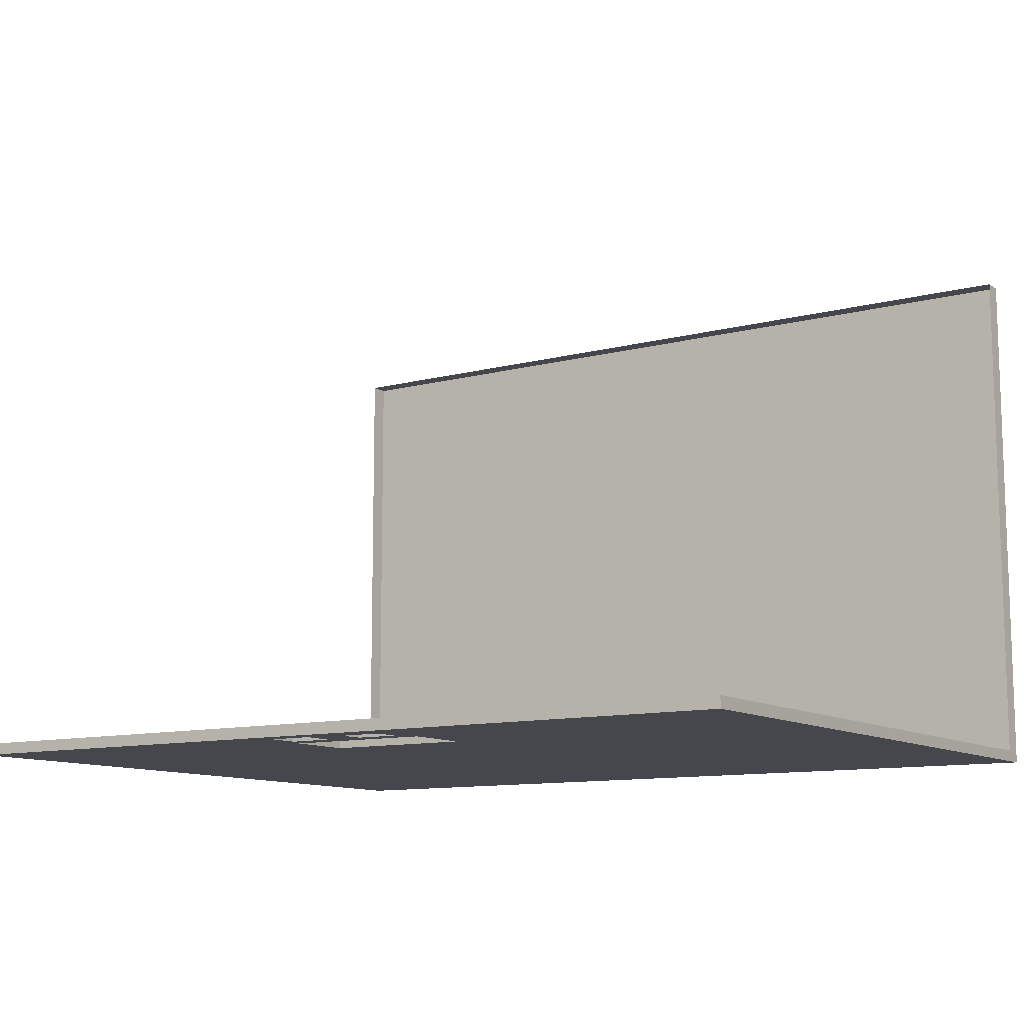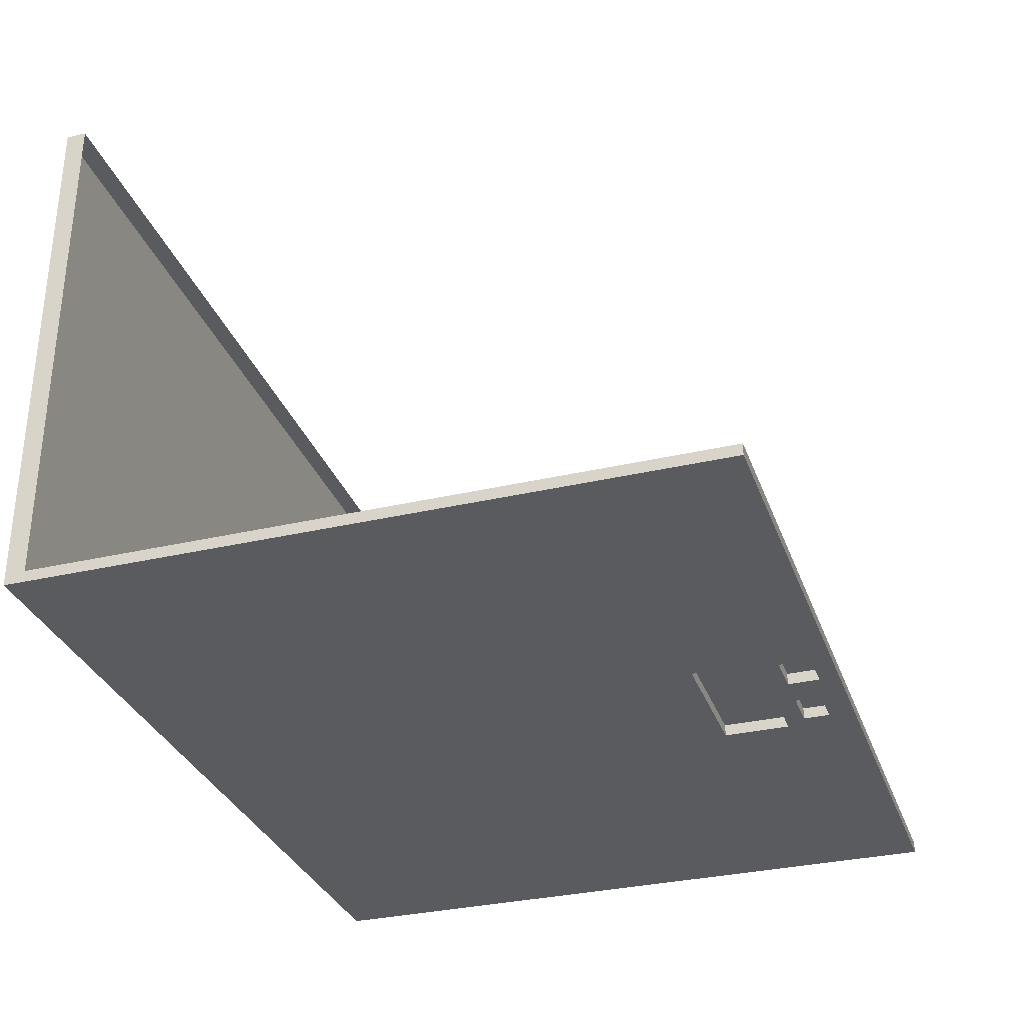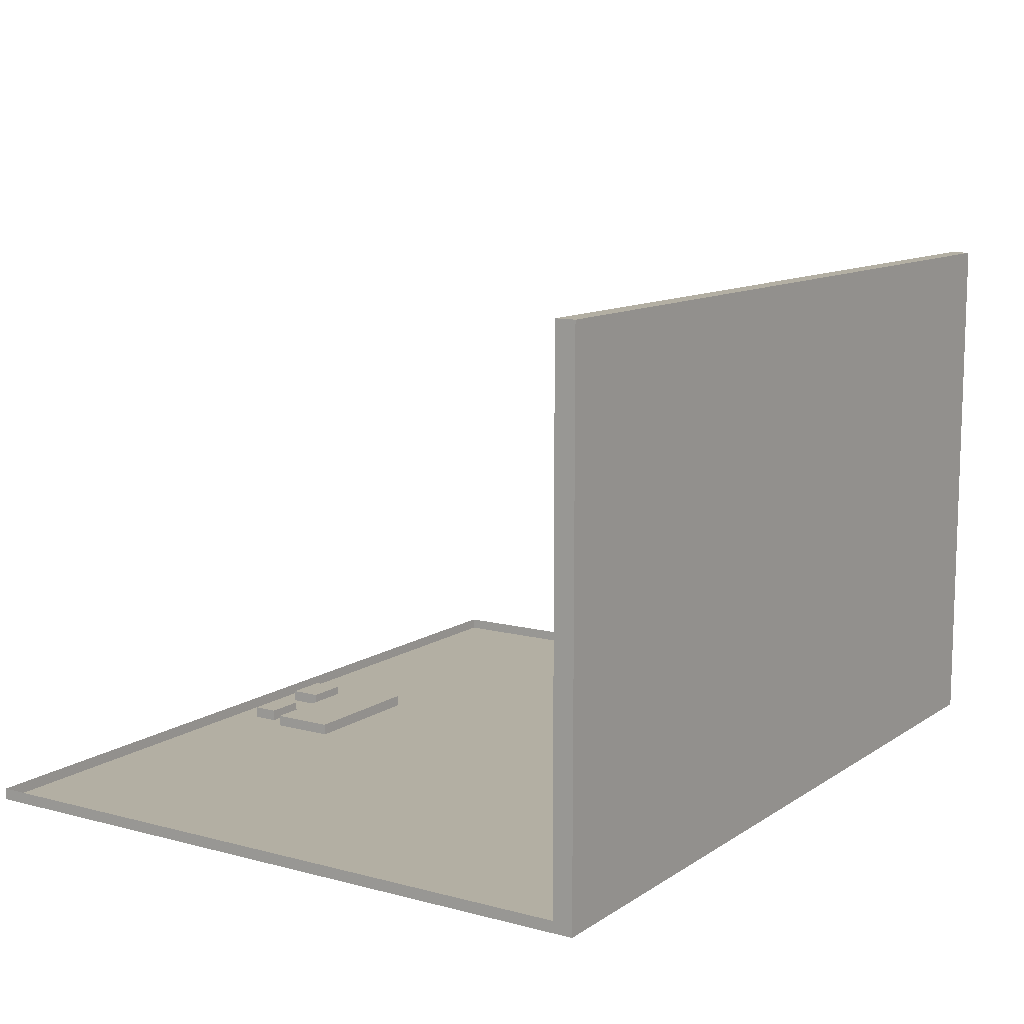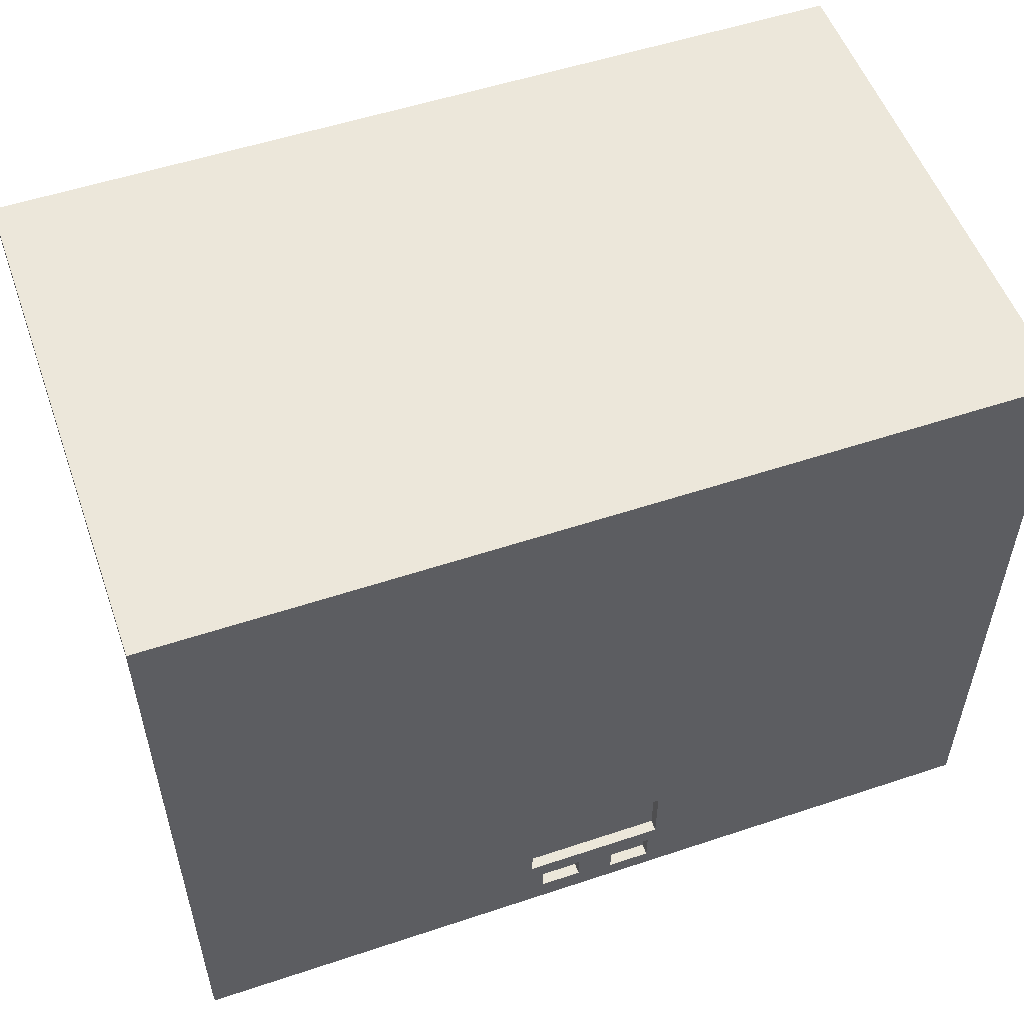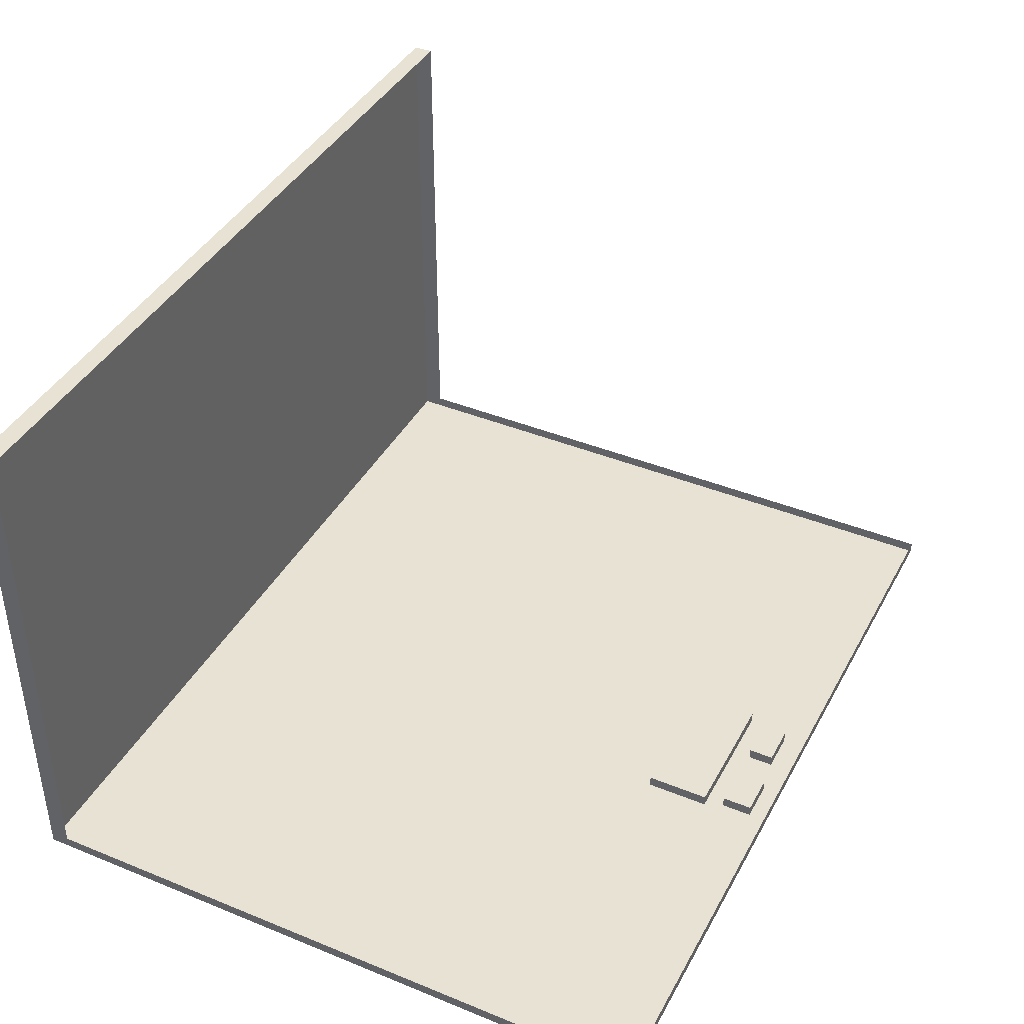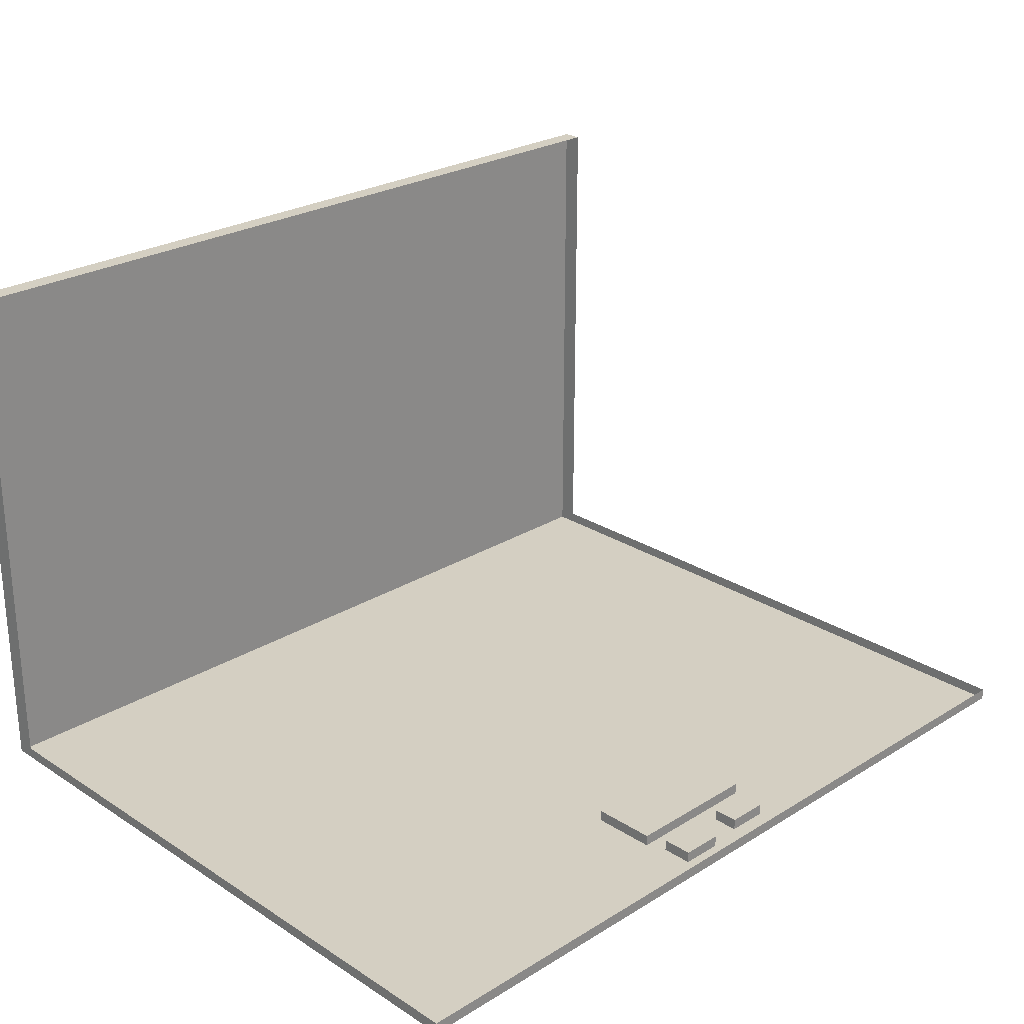
<metadata>
{"format":"obj","ext":"obj","renderer":"f3d","projection":"perspective","resolution":1024,"background":"white","views":[{"elev":-11.0,"azim":-146.7,"up":"+Y"},{"elev":-32.0,"azim":108.2,"up":"+Y"},{"elev":11.1,"azim":-57.0,"up":"+Y"},{"elev":53.9,"azim":-19.5,"up":"+Z"},{"elev":40.9,"azim":116.4,"up":"+Y"},{"elev":25.5,"azim":135.6,"up":"+Y"}]}
</metadata>
<code>
v -0.06357 -0.02322 -0.2139
v 0.05235 -0.02322 -0.1605
v -0.06357 -0.02322 -0.1605
v 0.05235 -0.02322 -0.2139
v -0.06357 -0.0325 -0.1605
v 0.05235 -0.0325 -0.2139
v 0.05235 -0.0325 -0.1605
v -0.06357 -0.0325 -0.2139
v 0.3472 -0.0325 -0.1201
v -0.3576 -0.0325 -0.271
v 0.3472 -0.0325 -0.271
v 0.2836 -0.0325 -0.1201
v 0.005686 -0.0325 -0.1201
v -0.05313 -0.0325 -0.2292
v 0.0459 -0.0325 -0.2294
v 0.3472 -0.02322 -0.271
v 0.22 -0.0325 -0.1201
v 0.3472 -0.0325 -0.0747
v -0.05878 -0.0325 -0.1201
v 0.08495 -0.0325 -0.1201
v -0.05313 -0.0325 -0.2501
v -0.01937 -0.0325 -0.2292
v 0.0459 -0.0325 -0.2549
v 0.3472 -0.02322 -0.1201
v 0.1497 -0.0325 -0.1201
v 0.2836 -0.0325 -0.02934
v 0.3472 -0.0325 -0.02934
v -0.1012 -0.0325 -0.1201
v 0.005686 -0.0325 0.2878
v 0.08495 -0.0325 0.2878
v -0.01937 -0.0325 -0.2501
v -0.05313 -0.02322 -0.2501
v -0.01937 -0.02322 -0.2292
v 0.01112 -0.0325 -0.2294
v 0.0459 -0.02322 -0.2294
v -0.3576 -0.02322 -0.271
v 0.22 -0.0325 0.2878
v 0.2836 -0.0325 0.2878
v 0.3472 -0.02322 -0.0747
v -0.1436 -0.0325 -0.1201
v -0.05878 -0.0325 0.2878
v 0.1497 -0.0325 0.2878
v 0.01112 -0.0325 -0.2549
v -0.05313 -0.02322 -0.2292
v 0.0459 -0.02322 -0.2549
v 0.3472 -0.0325 0.2878
v 0.3472 -0.0325 0.01602
v 0.3472 -0.02322 -0.02934
v -0.1971 -0.0325 -0.1201
v -0.1436 -0.0325 0.2387
v -0.1012 -0.0325 0.2878
v -0.2868 0.0785 0.2878
v -0.01937 -0.02322 -0.2501
v 0.01112 -0.02322 -0.2294
v 0.01112 -0.02322 -0.2549
v 0.2348 0.0785 0.2878
v 0.3472 -0.0325 0.1798
v 0.2348 0.3405 0.2878
v 0.3472 -0.0325 0.06138
v -0.2321 -0.0325 -0.1201
v -0.3576 -0.0325 -0.1201
v 0.3472 -0.0325 0.1206
v 0.3472 -0.02322 0.1798
v 0.3472 -0.02322 0.2878
v 0.3472 -0.02322 0.01602
v -0.1971 -0.0325 0.2878
v -0.1436 -0.0325 0.2878
v -0.3576 -0.0325 -0.0747
v -0.2868 0.3405 0.2878
v 0.3472 -0.02322 0.1206
v 0.3472 0.4046 0.2878
v 0.3472 -0.02322 0.06138
v -0.2506 -0.0325 0.2878
v -0.3576 -0.0325 -0.02934
v -0.3576 0.4046 0.2878
v 0.3472 -0.02322 0.2715
v 0.3472 0.4046 0.2715
v -0.3576 -0.0325 0.1798
v -0.3576 -0.0325 0.01602
v -0.3576 -0.0325 0.2878
v -0.3576 -0.0325 0.1206
v -0.3576 -0.0325 0.06138
v -0.3576 -0.02322 0.2878
v -0.3576 0.4046 0.2715
v -0.3576 -0.02322 0.2715
v -0.3576 -0.02322 -0.1201
v -0.3576 -0.02322 -0.0747
v -0.3576 -0.02322 -0.02934
v -0.3576 -0.02322 0.01602
v -0.3576 -0.02322 0.1798
v -0.3576 -0.02322 0.06138
v -0.3576 -0.02322 0.1206
v 0.2836 -0.02322 -0.02934
g mesh1_mesh1-geometry
f 1 2 3
f 2 1 4
f 2 5 3
f 5 1 3
f 1 6 4
f 6 2 4
f 5 2 7
f 1 5 8
f 6 1 8
f 2 6 7
f 7 9 5
f 5 10 8
f 8 10 6
f 11 7 6
f 9 7 11
f 12 5 9
f 13 10 5
f 6 10 14
f 11 6 15
f 16 9 11
f 17 5 12
f 18 12 9
f 19 10 13
f 13 5 20
f 14 10 21
f 22 6 14
f 15 6 22
f 11 15 23
f 9 16 24
f 10 16 11
f 25 5 17
f 26 17 12
f 27 12 18
f 24 18 9
f 28 10 19
f 29 19 13
f 20 5 25
f 30 13 20
f 21 10 31
f 32 14 21
f 14 33 22
f 15 22 34
f 35 23 15
f 11 23 10
f 16 10 36
f 37 25 17
f 38 17 26
f 12 27 26
f 39 27 18
f 18 24 39
f 40 10 28
f 41 28 19
f 19 29 41
f 13 30 29
f 42 20 25
f 20 42 30
f 31 10 43
f 31 32 21
f 14 32 44
f 33 14 44
f 33 31 22
f 31 34 22
f 34 35 15
f 23 35 45
f 43 10 23
f 25 37 42
f 17 38 37
f 26 46 38
f 47 26 27
f 27 39 48
f 49 10 40
f 28 50 40
f 28 41 51
f 29 52 41
f 30 52 29
f 42 52 30
f 34 31 43
f 32 31 53
f 32 33 44
f 31 33 53
f 35 34 54
f 35 55 45
f 55 23 45
f 23 55 43
f 37 52 42
f 38 56 37
f 46 26 57
f 46 58 38
f 59 26 47
f 48 47 27
f 60 10 49
f 50 49 40
f 51 50 28
f 41 52 51
f 33 32 53
f 55 35 54
f 10 60 61
f 37 56 52
f 56 38 58
f 57 26 62
f 63 46 57
f 64 58 46
f 62 26 59
f 65 59 47
f 47 48 65
f 66 60 49
f 67 49 50
f 50 51 67
f 51 52 67
f 60 68 61
f 56 69 52
f 69 56 58
f 70 57 62
f 46 63 64
f 57 70 63
f 71 58 64
f 72 62 59
f 59 65 72
f 60 66 73
f 49 67 66
f 67 52 66
f 60 74 68
f 69 75 52
f 58 75 69
f 62 72 70
f 64 63 76
f 58 71 75
f 64 77 71
f 66 52 73
f 73 78 60
f 60 79 74
f 80 52 75
f 77 64 76
f 77 75 71
f 73 52 80
f 78 73 80
f 60 78 81
f 60 82 79
f 80 75 83
f 75 77 84
f 60 81 82
f 75 85 83
f 85 75 84
g mesh1_mesh1-geometry
f 3 2 1
f 4 1 2
f 9 12 18
f 12 17 26
f 18 12 27
f 13 19 29
f 20 13 30
f 17 25 37
f 26 17 38
f 26 27 12
f 19 28 41
f 41 29 19
f 29 30 13
f 25 20 42
f 30 42 20
f 42 37 25
f 37 38 17
f 38 46 26
f 27 26 47
f 40 50 28
f 51 41 28
f 44 33 32
f 45 55 35
f 57 26 46
f 47 26 59
f 40 49 50
f 28 50 51
f 53 32 33
f 54 35 55
f 62 26 57
f 59 26 62
f 49 60 66
f 50 49 67
f 67 51 50
f 61 68 60
f 73 66 60
f 66 67 49
f 68 74 60
f 60 78 73
f 74 79 60
f 80 73 78
f 81 78 60
f 79 82 60
f 82 81 60
g mesh1_mesh1-geometry
f 3 5 2
f 3 1 5
f 4 6 1
f 4 2 6
f 7 2 5
f 8 5 1
f 8 1 6
f 7 6 2
f 5 9 7
f 8 10 5
f 6 10 8
f 6 7 11
f 11 7 9
f 9 5 12
f 5 10 13
f 14 10 6
f 15 6 11
f 11 9 16
f 12 5 17
f 13 10 19
f 20 5 13
f 21 10 14
f 14 6 22
f 22 6 15
f 23 15 11
f 24 16 9
f 11 16 10
f 17 5 25
f 19 10 28
f 25 5 20
f 31 10 21
f 21 14 32
f 22 33 14
f 34 22 15
f 15 23 35
f 10 23 11
f 36 10 16
f 28 10 40
f 43 10 31
f 21 32 31
f 44 32 14
f 44 14 33
f 22 31 33
f 22 34 31
f 15 35 34
f 45 35 23
f 23 10 43
f 36 86 10
f 40 10 49
f 41 52 29
f 29 52 30
f 30 52 42
f 43 31 34
f 53 31 32
f 53 33 31
f 54 34 35
f 45 23 55
f 43 55 23
f 61 10 86
f 42 52 37
f 37 56 38
f 38 58 46
f 49 10 60
f 51 52 41
f 43 34 55
f 54 55 34
f 61 60 10
f 52 56 37
f 58 38 56
f 46 58 64
f 67 52 51
f 64 58 71
f 66 52 67
f 52 75 69
f 69 75 58
f 75 71 58
f 71 77 64
f 73 52 66
f 75 52 80
f 76 64 77
f 71 75 77
f 80 52 73
f 83 75 80
f 84 77 75
f 83 85 75
f 84 75 85
g mesh1_mesh1-geometry
f 9 18 24
f 18 27 39
f 39 24 18
f 10 86 36
f 48 39 27
f 86 10 61
f 27 47 48
f 55 34 43
f 34 55 54
f 61 87 86
f 86 87 61
f 57 46 63
f 47 59 65
f 65 48 47
f 87 61 68
f 68 61 87
f 62 57 70
f 64 63 46
f 63 70 57
f 59 62 72
f 72 65 59
f 68 88 87
f 87 88 68
f 70 72 62
f 76 63 64
f 88 68 74
f 74 68 88
f 89 74 79
f 79 74 89
f 74 89 88
f 88 89 74
f 83 78 80
f 80 78 83
f 90 81 78
f 78 81 90
f 91 79 82
f 82 79 91
f 79 91 89
f 89 91 79
f 78 83 90
f 90 83 78
f 81 90 92
f 92 90 81
f 92 82 81
f 81 82 92
f 82 92 91
f 91 92 82
f 90 83 85
f 85 83 90
g mesh1_mesh1-geometry
f 52 69 56
f 58 56 69
g mesh2_mesh2-geometry
l 63 90
l 90 78
g mesh3_mesh3-geometry
l 72 91
l 91 82
g mesh4_mesh4-geometry
l 92 70
l 92 81
g mesh5_mesh5-geometry
l 93 88
l 88 74
g mesh6_mesh6-geometry
l 65 89
l 89 79
g mesh7_mesh7-geometry
l 39 87
l 87 68
g mesh8_mesh8-geometry
l 83 80
l 85 83

</code>
